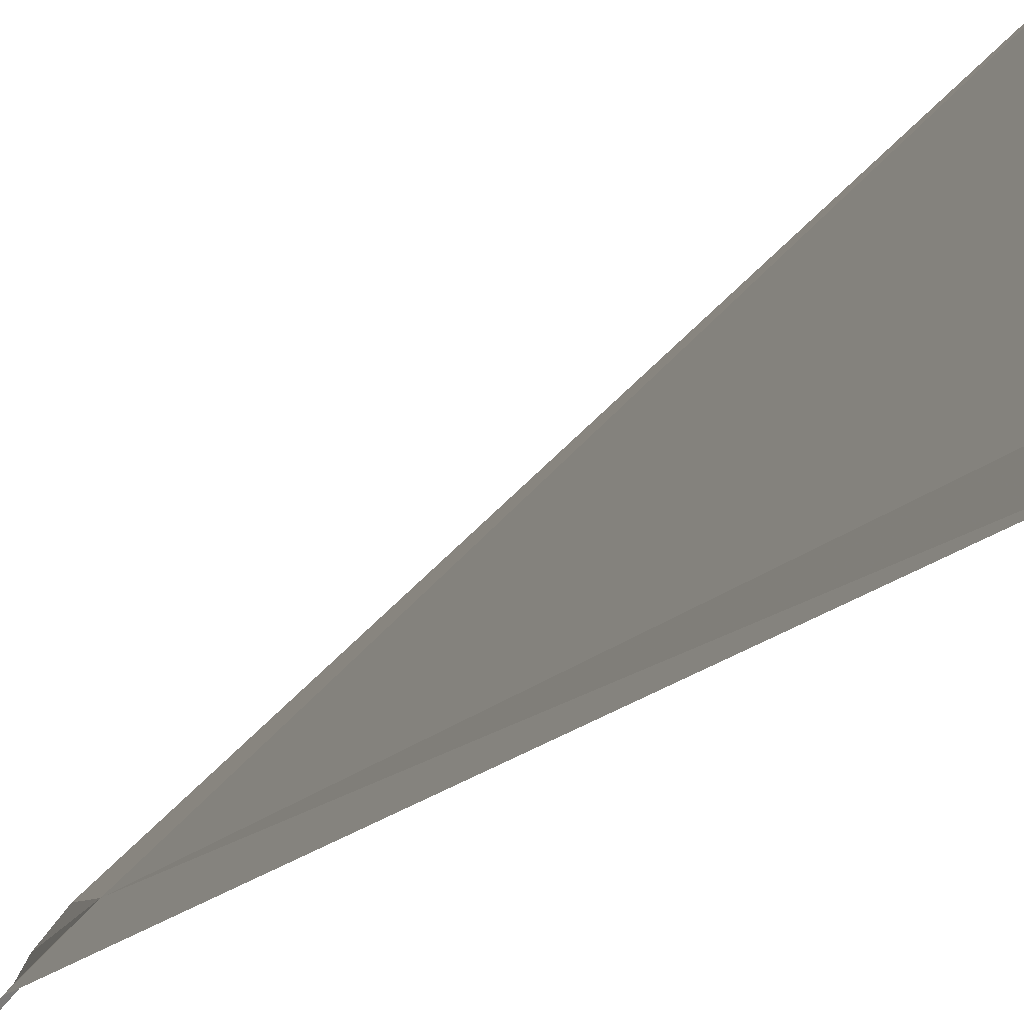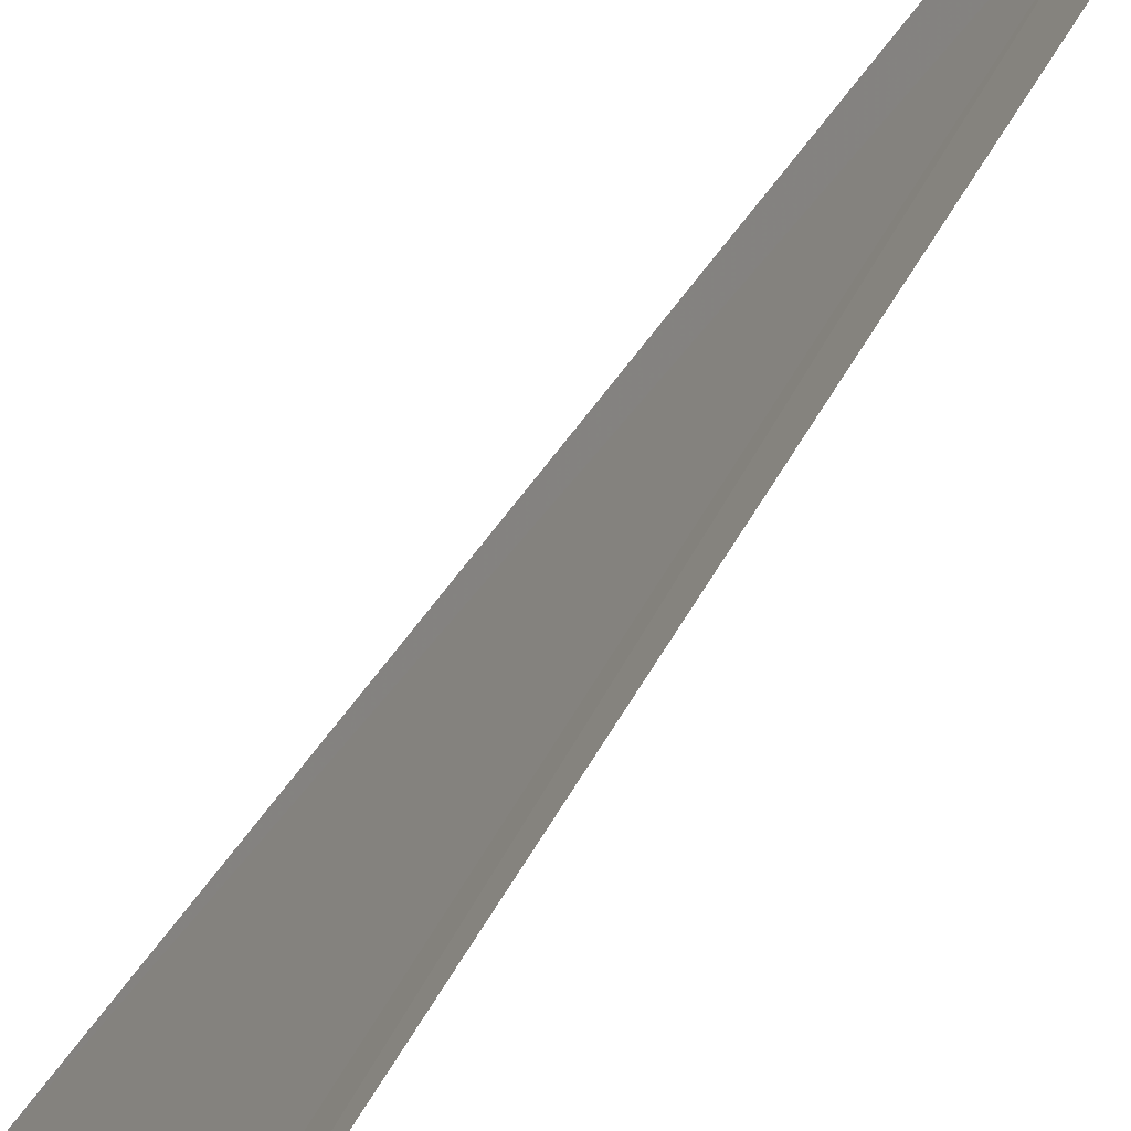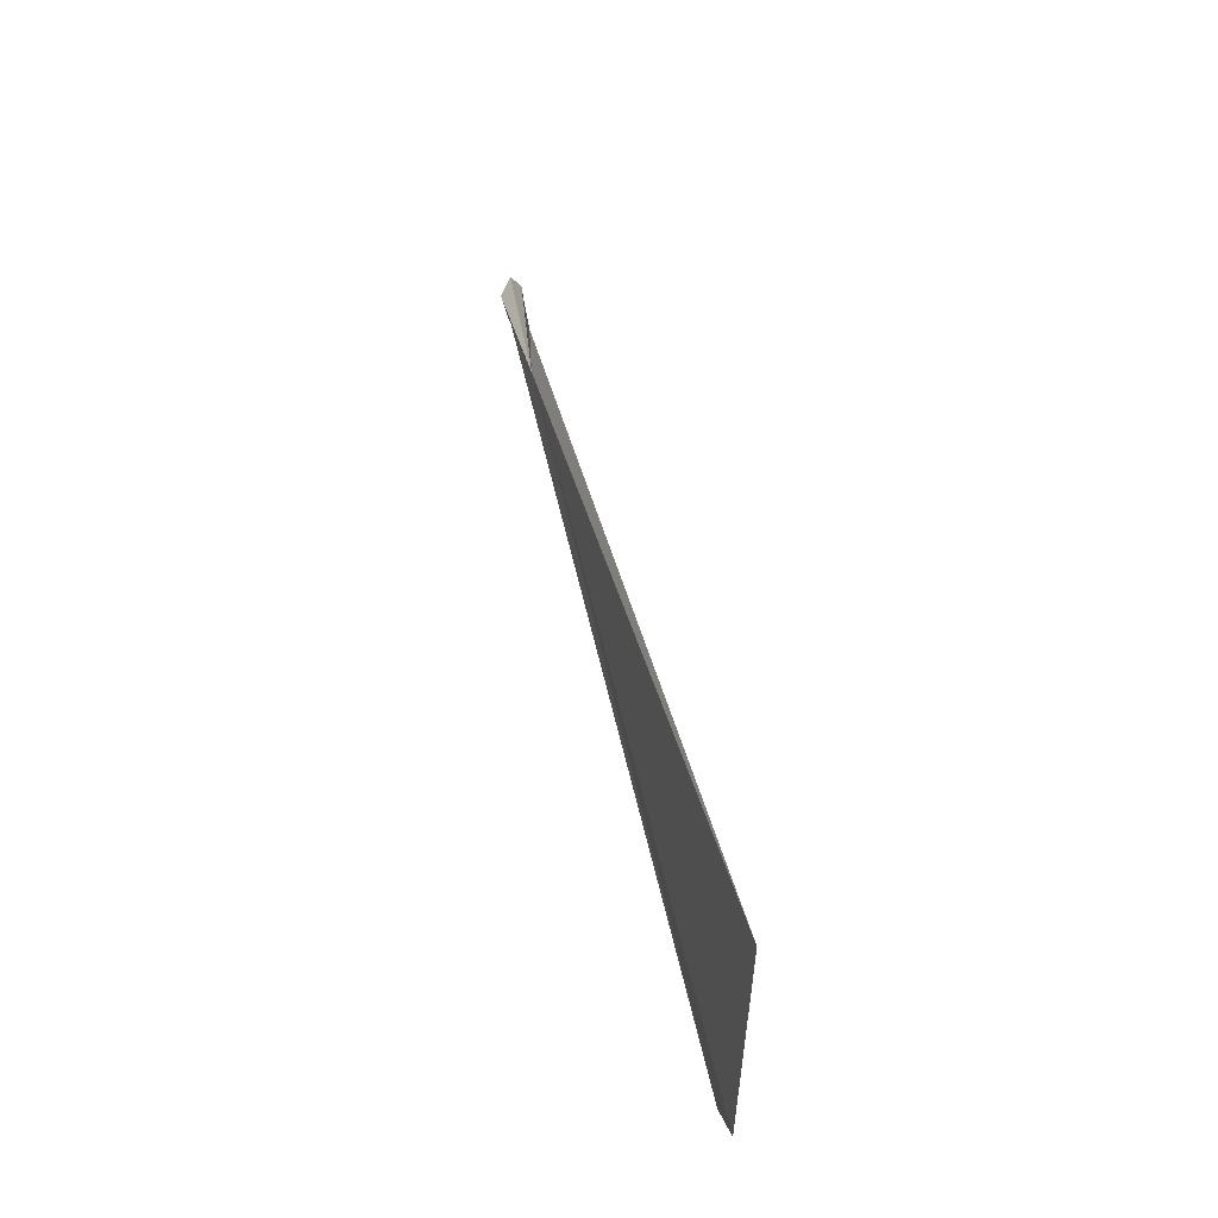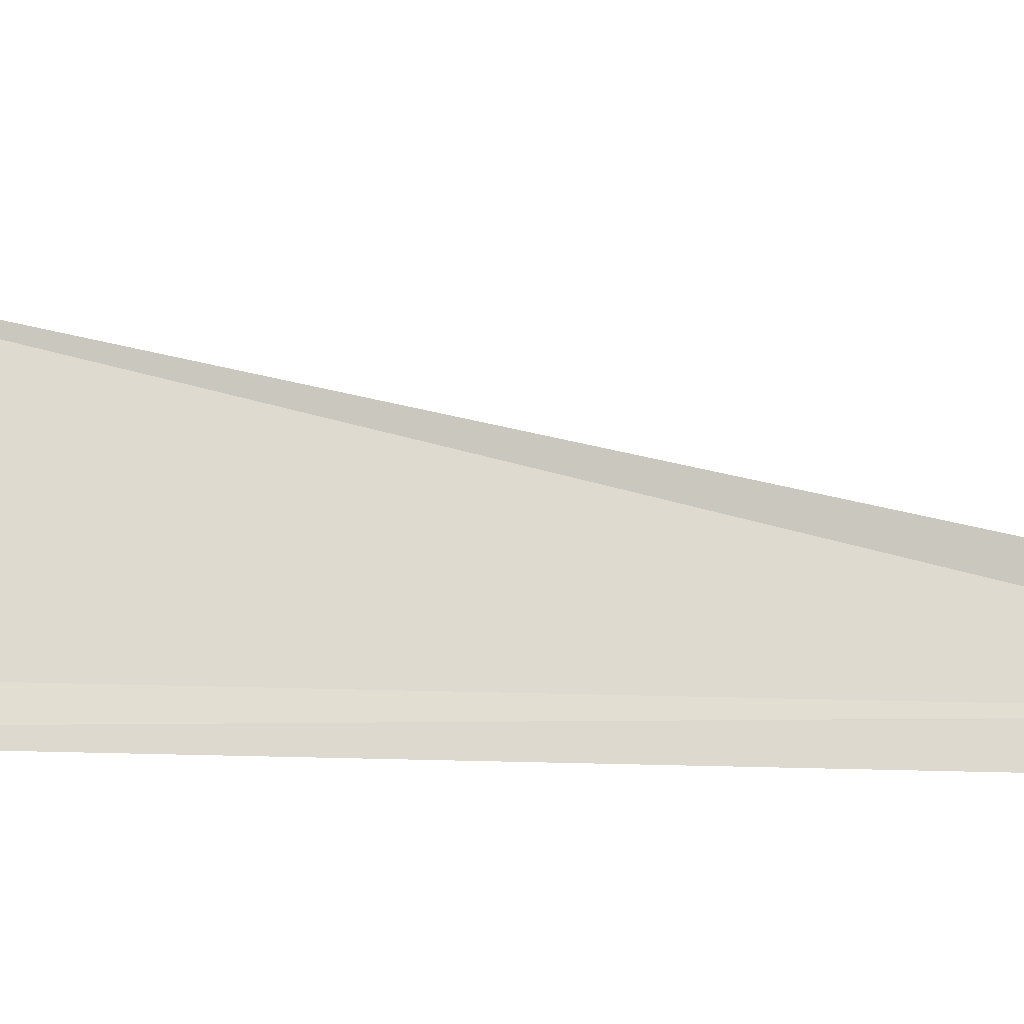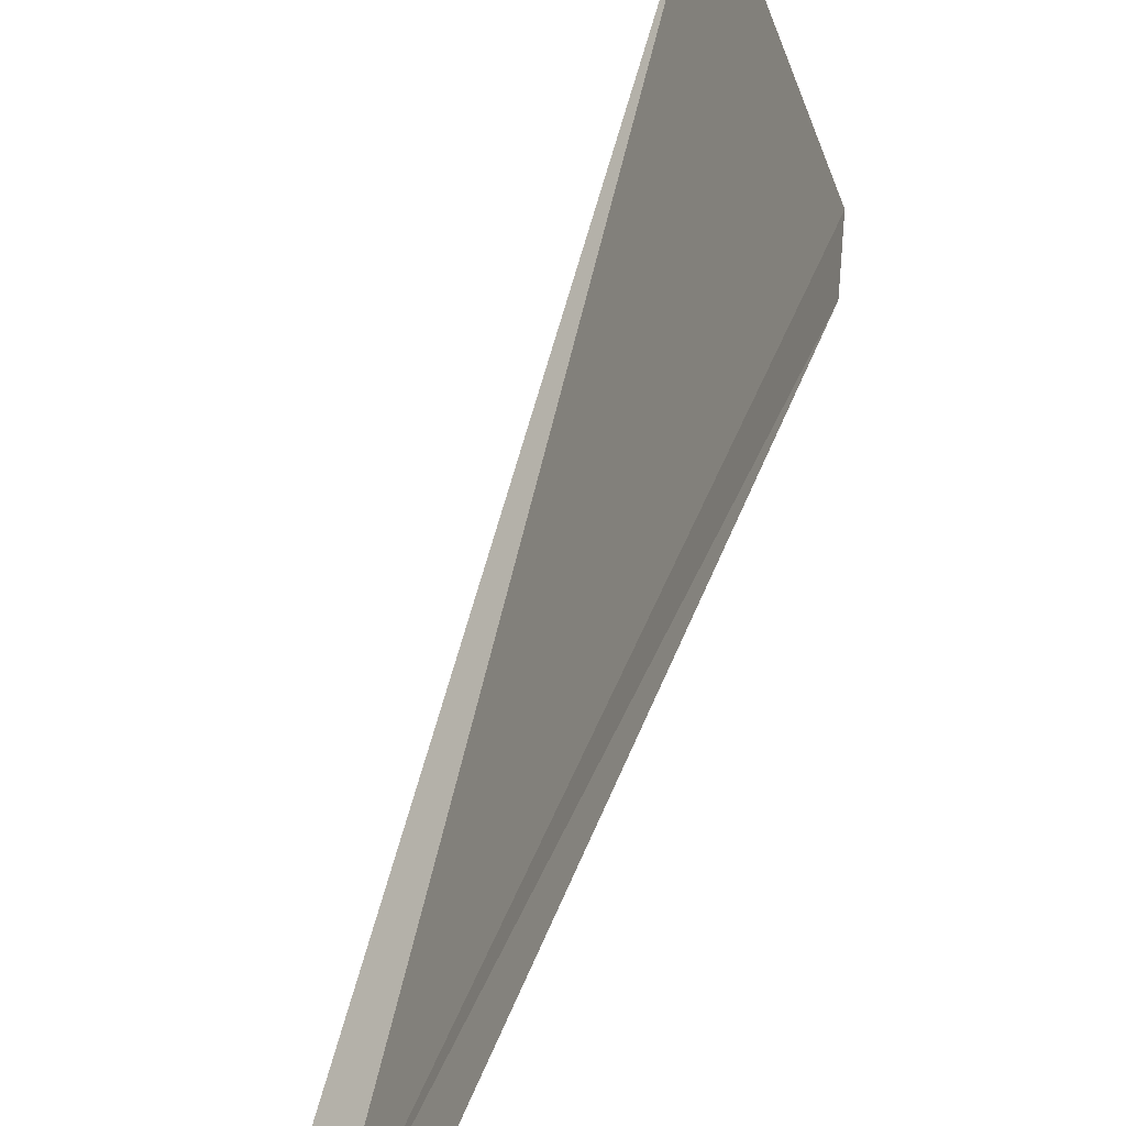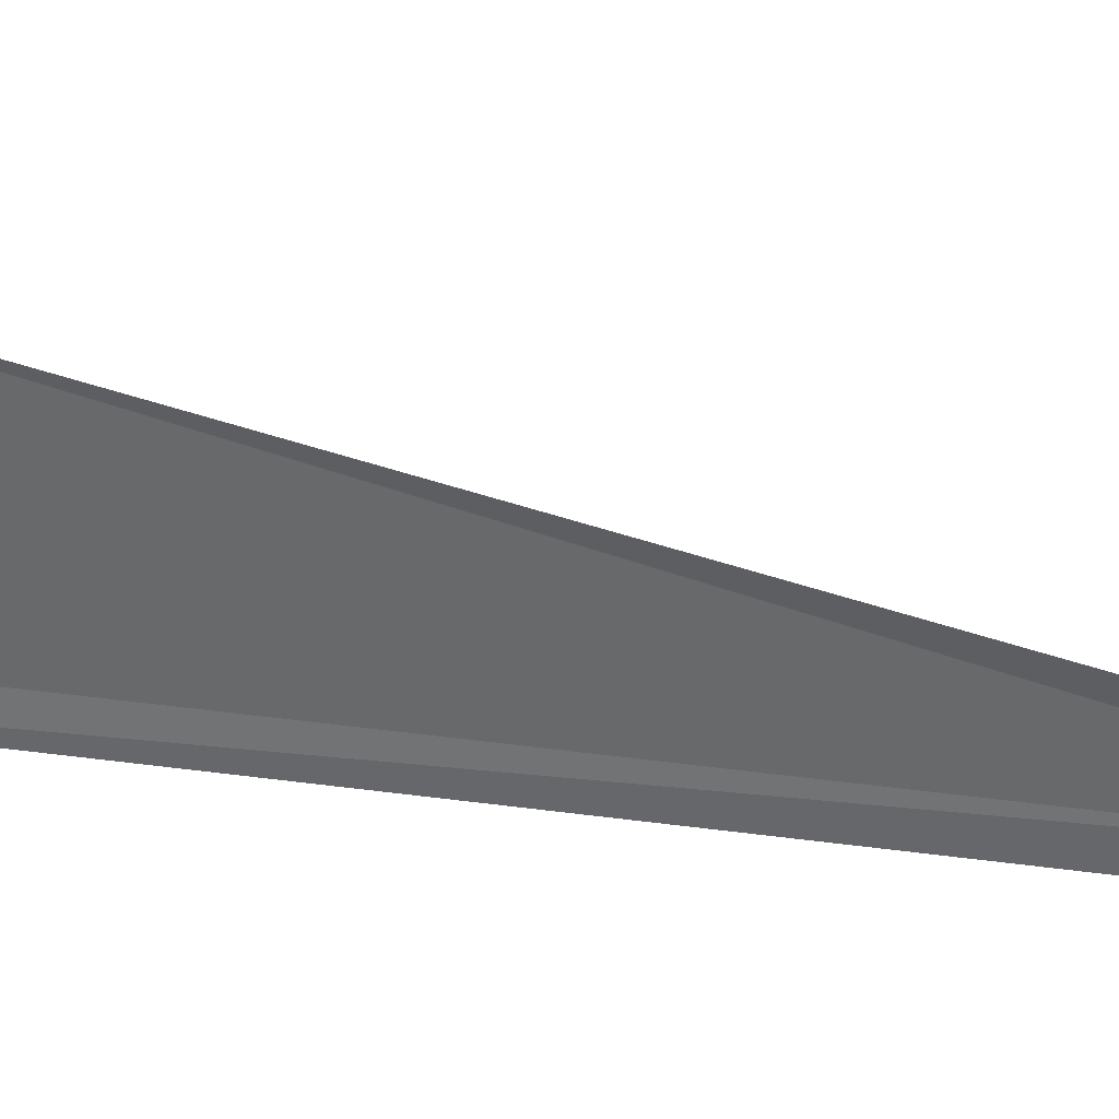
<metadata>
{"format":"obj","ext":"obj","renderer":"f3d","projection":"perspective","resolution":1024,"background":"white","views":[{"elev":-15.1,"azim":-13.4,"up":"+Z"},{"elev":-54.4,"azim":165.7,"up":"+Z"},{"elev":-31.3,"azim":-0.4,"up":"+Y"},{"elev":-30.7,"azim":101.3,"up":"+Z"},{"elev":22.9,"azim":-155.5,"up":"+Z"},{"elev":22.6,"azim":117.0,"up":"+Z"}]}
</metadata>
<code>
v 105.8 37.69 61.36
v 107.2 31.53 61.42
v 107.1 31.77 61.25
v 105.6 38.31 61.18
v 105.7 38.07 61.42
v 107.3 32.31 62.68
v 105.7 38.45 61.34
v 105.7 38.63 61.28
v 105.6 38.83 61.16
v 105.5 38.69 61.08
v 105.5 38.47 61.11
f 1 3 2
f 1 4 3
f 1 6 5
f 1 2 6
f 1 5 7
f 1 7 8
f 1 8 9
f 1 9 10
f 1 10 11
f 1 11 4

</code>
